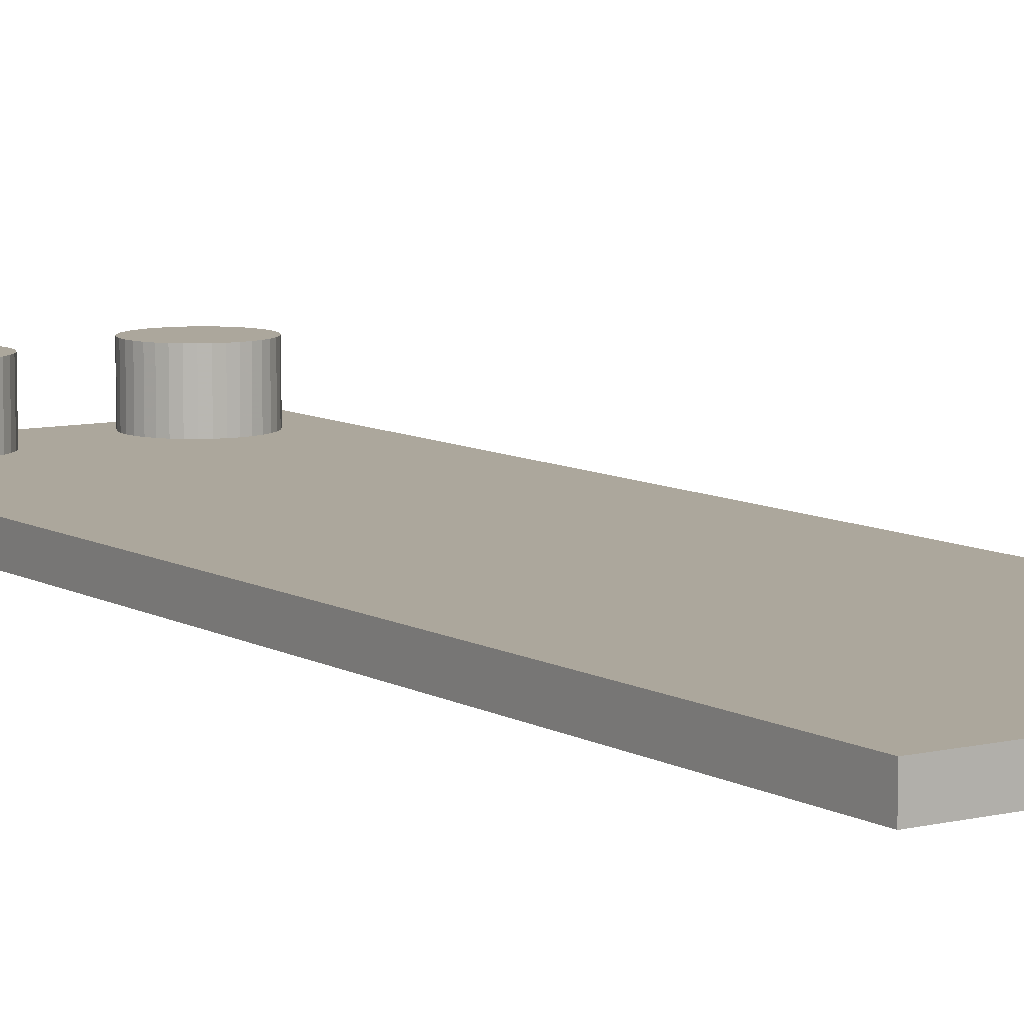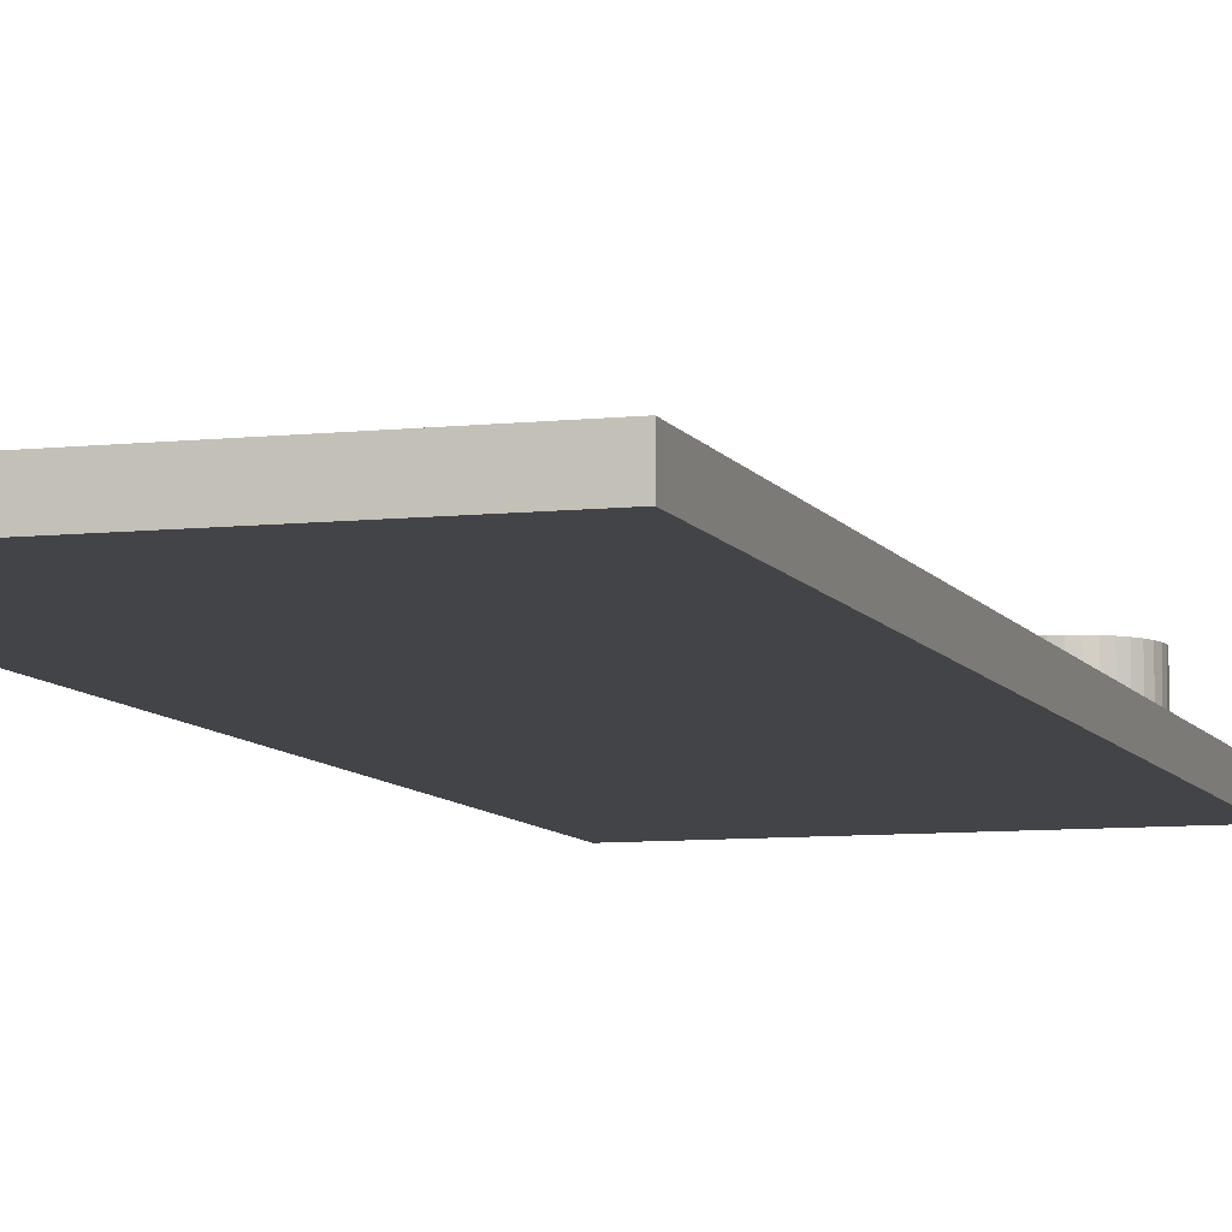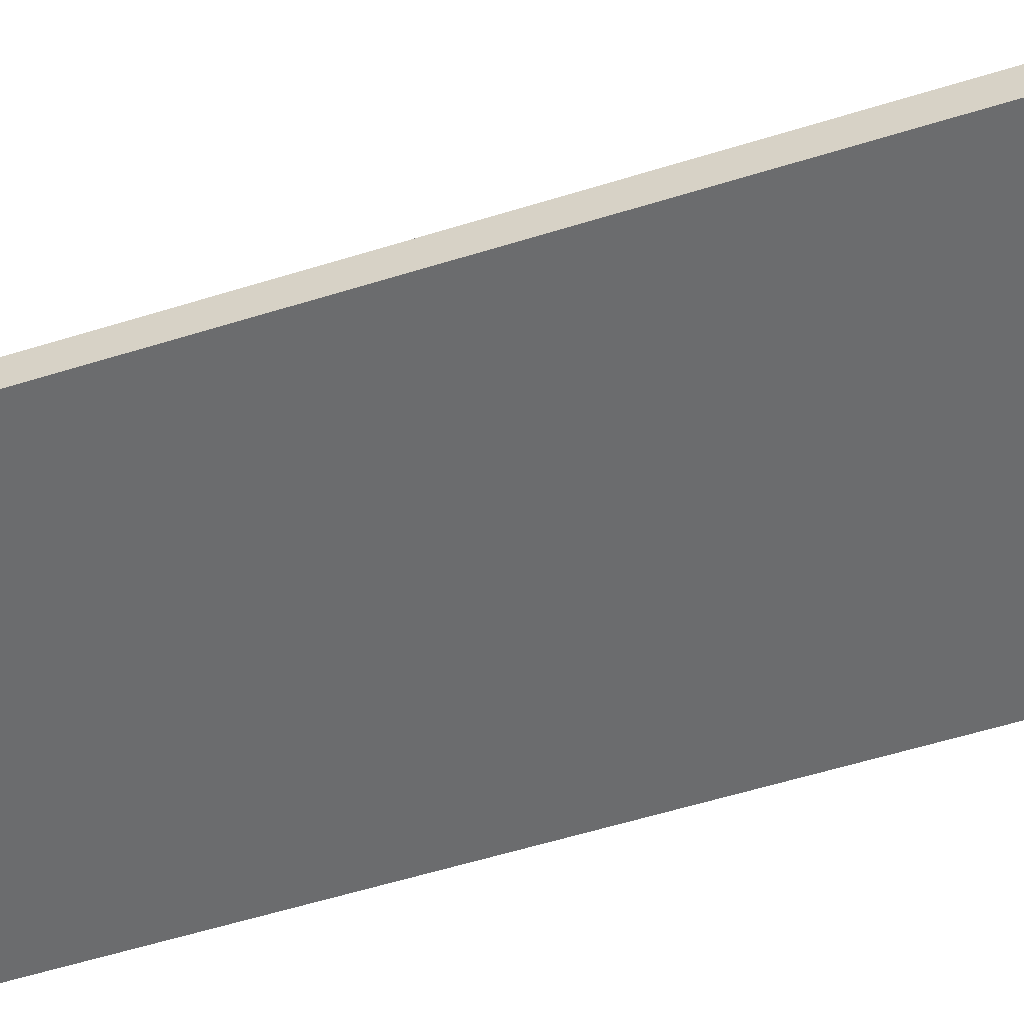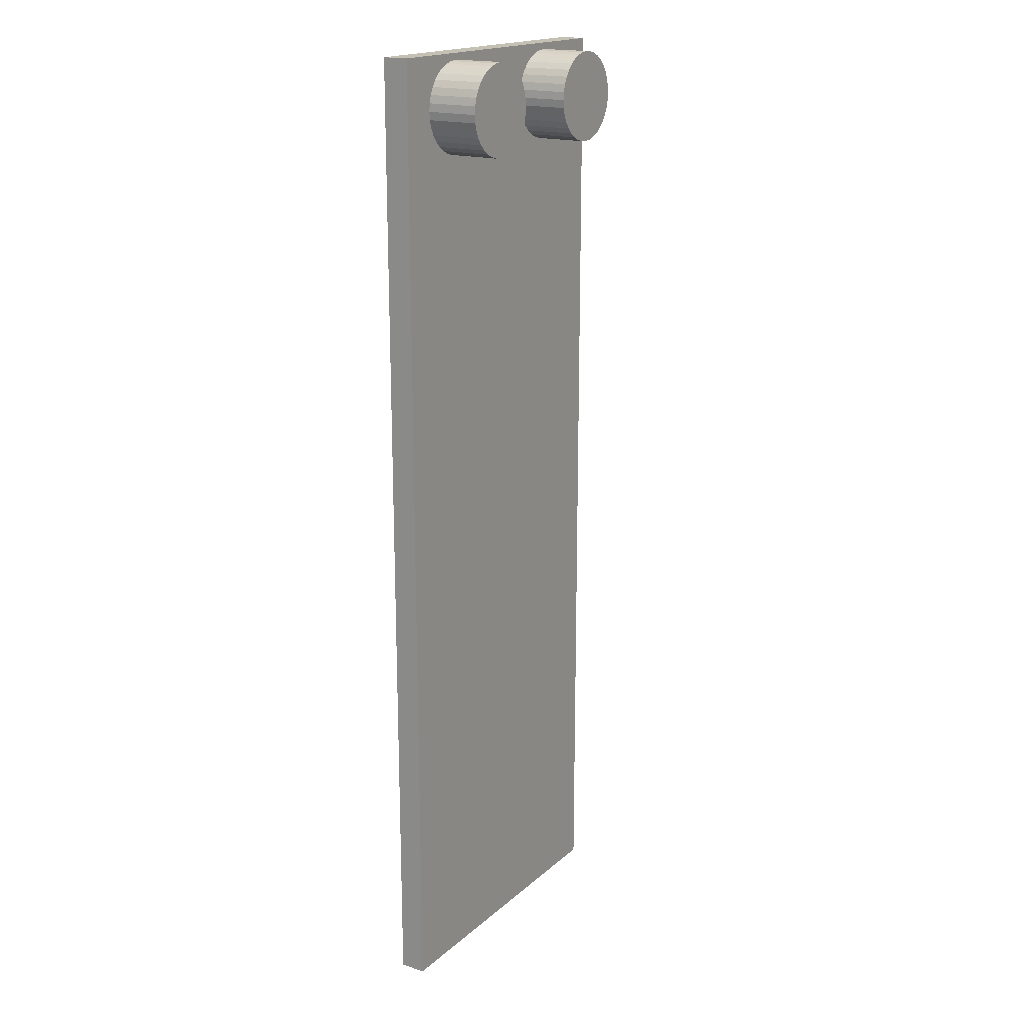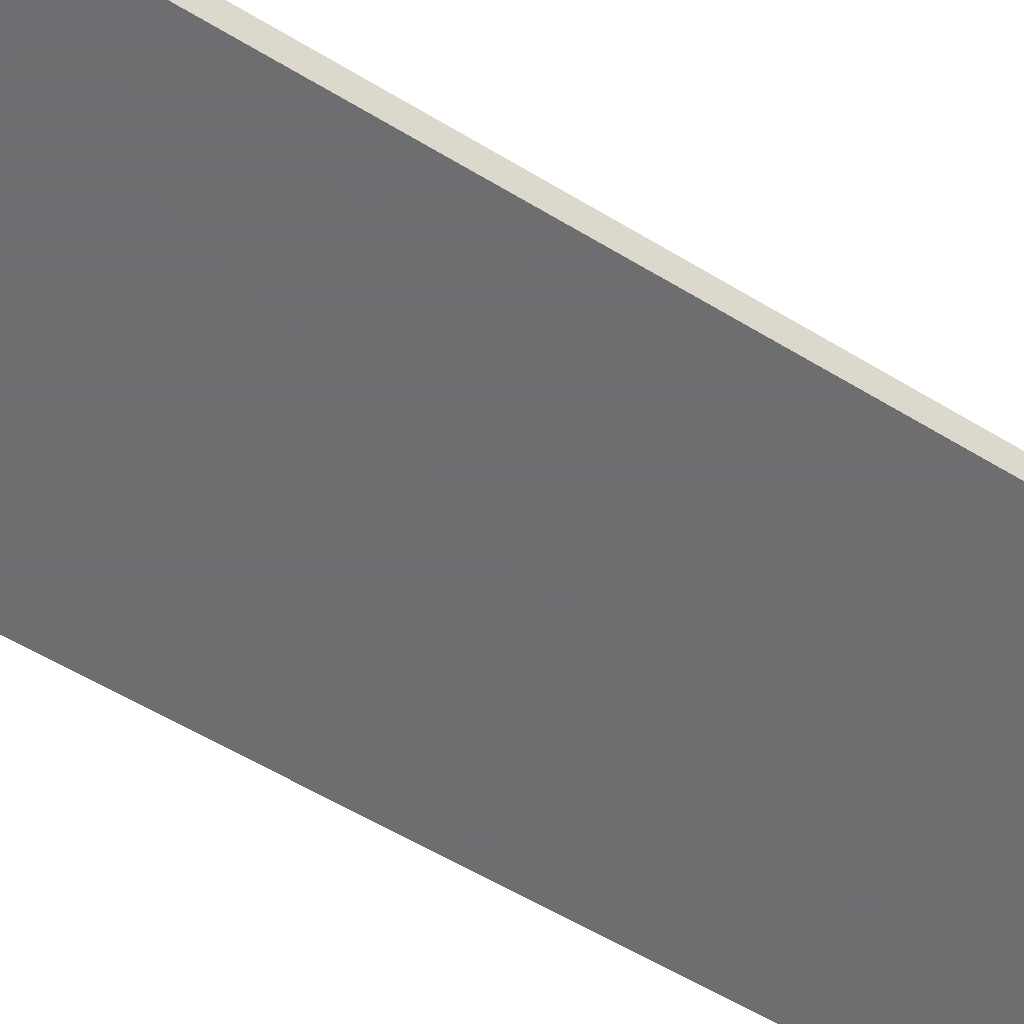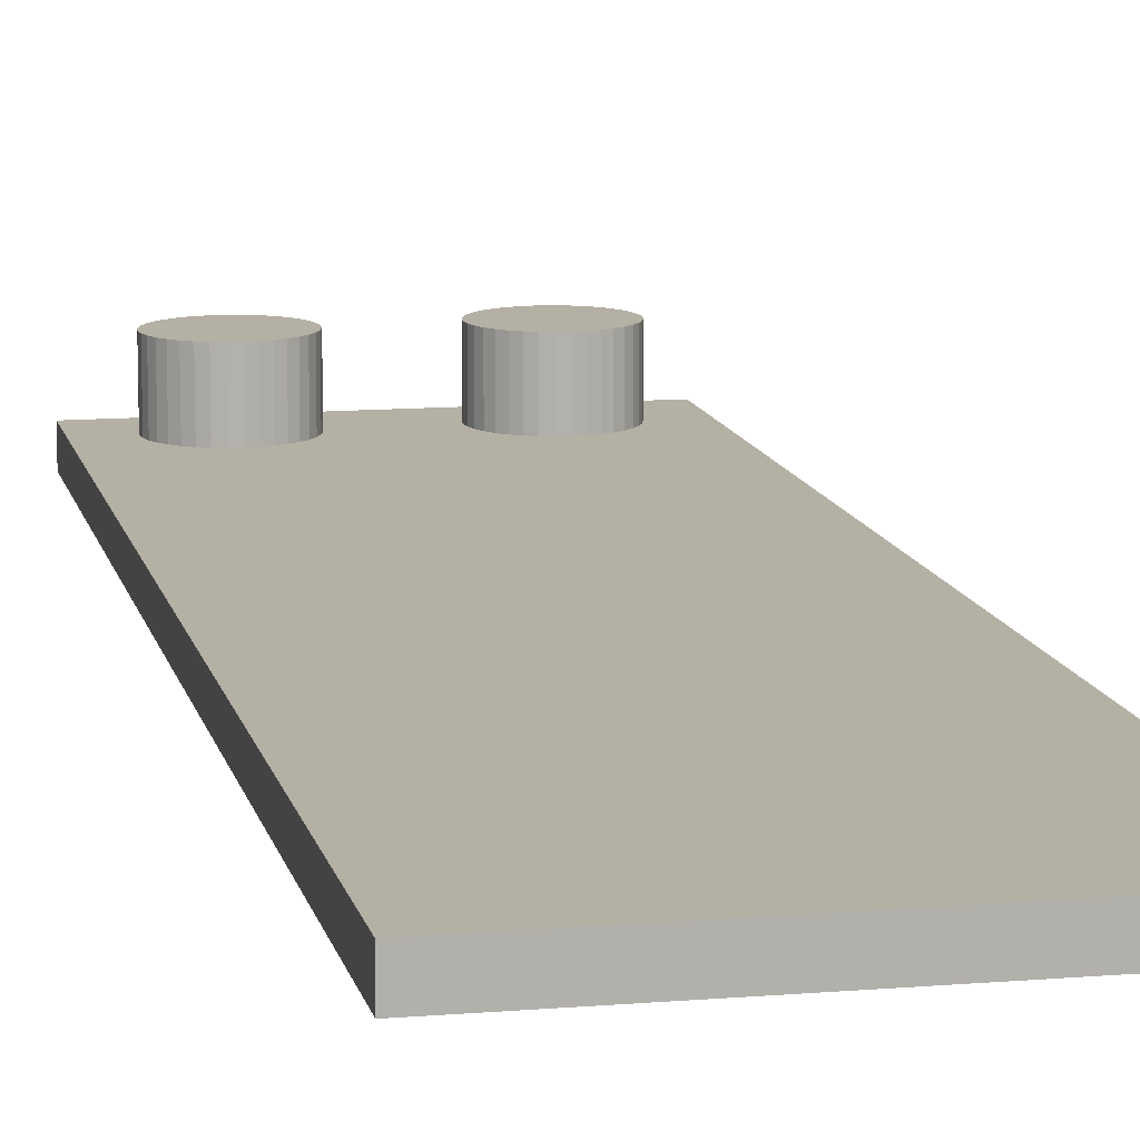
<metadata>
{"format":"obj","ext":"obj","renderer":"f3d","projection":"perspective","resolution":1024,"background":"white","views":[{"elev":8.3,"azim":-33.5,"up":"+Z"},{"elev":-7.8,"azim":17.2,"up":"+Z"},{"elev":-53.6,"azim":-71.3,"up":"+Z"},{"elev":18.3,"azim":-57.6,"up":"+Y"},{"elev":-54.4,"azim":-123.3,"up":"+Z"},{"elev":11.4,"azim":-11.7,"up":"+Z"}]}
</metadata>
<code>
v 0.25 0 0
v 0 0 0.02
v 0 0 0
v 0.25 0 0.02
v 7.121e-16 0.75 0.02
v 7.121e-16 0.75 4.592e-17
v 0.25 0.75 4.592e-17
v 0.25 0.75 0.02
v 0.03569 0.6875 0.02
v 0.04 0.6832 0.02
v 0.03219 0.6925 0.02
v 0.045 0.6797 0.02
v 0.05053 0.6771 0.02
v 0.05642 0.6755 0.02
v 0.0625 0.675 0.02
v 0.06858 0.6755 0.02
v 0.0275 0.71 0.02
v 0.02803 0.7161 0.02
v 0.02803 0.7039 0.02
v 0.02961 0.698 0.02
v 0.02961 0.722 0.02
v 0.03219 0.7275 0.02
v 0.03569 0.7325 0.02
v 0.04 0.7368 0.02
v 0.045 0.7403 0.02
v 0.05053 0.7429 0.02
v 0.05642 0.7445 0.02
v 0.0625 0.745 0.02
v 0.1607 0.6875 0.02
v 0.085 0.6832 0.02
v 0.165 0.6832 0.02
v 0.08931 0.6875 0.02
v 0.1572 0.6925 0.02
v 0.09281 0.6925 0.02
v 0.17 0.6797 0.02
v 0.08 0.6797 0.02
v 0.1755 0.6771 0.02
v 0.07447 0.6771 0.02
v 0.1546 0.698 0.02
v 0.09539 0.698 0.02
v 0.1814 0.6755 0.02
v 0.153 0.7039 0.02
v 0.09697 0.7039 0.02
v 0.1875 0.675 0.02
v 0.1525 0.71 0.02
v 0.0975 0.71 0.02
v 0.1936 0.6755 0.02
v 0.153 0.7161 0.02
v 0.09697 0.7161 0.02
v 0.09539 0.722 0.02
v 0.1995 0.6771 0.02
v 0.1546 0.722 0.02
v 0.205 0.6797 0.02
v 0.1572 0.7275 0.02
v 0.09281 0.7275 0.02
v 0.21 0.6832 0.02
v 0.1607 0.7325 0.02
v 0.08931 0.7325 0.02
v 0.2143 0.6875 0.02
v 0.165 0.7368 0.02
v 0.085 0.7368 0.02
v 0.2178 0.6925 0.02
v 0.17 0.7403 0.02
v 0.08 0.7403 0.02
v 0.1755 0.7429 0.02
v 0.07447 0.7429 0.02
v 0.1814 0.7445 0.02
v 0.06858 0.7445 0.02
v 0.222 0.7161 0.02
v 0.2225 0.71 0.02
v 0.2204 0.722 0.02
v 0.2178 0.7275 0.02
v 0.2143 0.7325 0.02
v 0.21 0.7368 0.02
v 0.205 0.7403 0.02
v 0.1995 0.7429 0.02
v 0.1936 0.7445 0.02
v 0.1875 0.745 0.02
v 0.2204 0.698 0.02
v 0.222 0.7039 0.02
v 0.0975 0.71 0.06
v 0.09697 0.7161 0.06
v 0.09539 0.722 0.06
v 0.09281 0.7275 0.06
v 0.08931 0.7325 0.06
v 0.085 0.7368 0.06
v 0.08 0.7403 0.06
v 0.07447 0.7429 0.06
v 0.06858 0.7445 0.06
v 0.0625 0.745 0.06
v 0.05642 0.7445 0.06
v 0.05053 0.7429 0.06
v 0.045 0.7403 0.06
v 0.04 0.7368 0.06
v 0.03569 0.7325 0.06
v 0.03219 0.7275 0.06
v 0.02961 0.722 0.06
v 0.02803 0.7161 0.06
v 0.0275 0.71 0.06
v 0.02803 0.7039 0.06
v 0.02961 0.698 0.06
v 0.03219 0.6925 0.06
v 0.03569 0.6875 0.06
v 0.04 0.6832 0.06
v 0.045 0.6797 0.06
v 0.05053 0.6771 0.06
v 0.05642 0.6755 0.06
v 0.0625 0.675 0.06
v 0.06858 0.6755 0.06
v 0.07447 0.6771 0.06
v 0.08 0.6797 0.06
v 0.085 0.6832 0.06
v 0.08931 0.6875 0.06
v 0.09281 0.6925 0.06
v 0.09539 0.698 0.06
v 0.09697 0.7039 0.06
v 0.2225 0.71 0.06
v 0.222 0.7161 0.06
v 0.2204 0.722 0.06
v 0.2178 0.7275 0.06
v 0.2143 0.7325 0.06
v 0.21 0.7368 0.06
v 0.205 0.7403 0.06
v 0.1995 0.7429 0.06
v 0.1936 0.7445 0.06
v 0.1875 0.745 0.06
v 0.1814 0.7445 0.06
v 0.1755 0.7429 0.06
v 0.17 0.7403 0.06
v 0.165 0.7368 0.06
v 0.1607 0.7325 0.06
v 0.1572 0.7275 0.06
v 0.1546 0.722 0.06
v 0.153 0.7161 0.06
v 0.1525 0.71 0.06
v 0.153 0.7039 0.06
v 0.1546 0.698 0.06
v 0.1572 0.6925 0.06
v 0.1607 0.6875 0.06
v 0.165 0.6832 0.06
v 0.17 0.6797 0.06
v 0.1755 0.6771 0.06
v 0.1814 0.6755 0.06
v 0.1875 0.675 0.06
v 0.1936 0.6755 0.06
v 0.1995 0.6771 0.06
v 0.205 0.6797 0.06
v 0.21 0.6832 0.06
v 0.2143 0.6875 0.06
v 0.2178 0.6925 0.06
v 0.2204 0.698 0.06
v 0.222 0.7039 0.06
f 1 2 3
f 1 4 2
f 3 5 6
f 3 2 5
f 7 4 1
f 7 8 4
f 6 1 3
f 7 1 6
f 9 2 10
f 11 2 9
f 12 10 2
f 13 12 2
f 14 13 2
f 15 14 2
f 16 15 2
f 5 17 18
f 5 19 17
f 5 20 19
f 5 11 20
f 5 2 11
f 21 5 18
f 22 5 21
f 23 5 22
f 24 5 23
f 25 5 24
f 26 5 25
f 27 5 26
f 28 5 27
f 29 30 31
f 29 32 30
f 33 32 29
f 33 34 32
f 35 31 30
f 35 30 36
f 37 35 36
f 37 36 38
f 39 40 34
f 39 34 33
f 41 2 4
f 41 16 2
f 41 38 16
f 41 37 38
f 42 43 40
f 42 40 39
f 44 41 4
f 45 46 43
f 45 43 42
f 47 44 4
f 48 49 46
f 48 50 49
f 48 46 45
f 51 47 4
f 52 50 48
f 53 51 4
f 54 55 50
f 54 50 52
f 56 53 4
f 57 58 55
f 57 55 54
f 59 56 4
f 60 61 58
f 60 58 57
f 62 59 4
f 63 64 61
f 63 61 60
f 65 66 64
f 65 64 63
f 67 68 66
f 67 66 65
f 8 69 70
f 8 71 69
f 8 72 71
f 8 73 72
f 8 74 73
f 8 75 74
f 8 76 75
f 8 77 76
f 8 78 77
f 8 79 62
f 8 80 79
f 8 70 80
f 8 62 4
f 8 5 28
f 8 28 68
f 8 68 78
f 78 68 67
f 6 8 7
f 6 5 8
f 49 81 46
f 49 82 81
f 50 83 82
f 50 82 49
f 55 84 83
f 55 83 50
f 58 85 84
f 58 84 55
f 61 86 85
f 61 85 58
f 64 86 61
f 64 87 86
f 66 87 64
f 66 88 87
f 68 89 88
f 68 88 66
f 28 89 68
f 28 90 89
f 27 91 90
f 27 90 28
f 26 92 91
f 26 91 27
f 25 93 92
f 25 92 26
f 24 94 93
f 24 93 25
f 23 95 94
f 23 94 24
f 22 96 95
f 22 95 23
f 21 97 96
f 21 96 22
f 18 98 97
f 18 97 21
f 17 99 98
f 17 98 18
f 19 100 99
f 19 99 17
f 20 101 100
f 20 100 19
f 11 102 101
f 11 101 20
f 9 103 102
f 9 102 11
f 10 104 103
f 10 103 9
f 12 105 104
f 12 104 10
f 13 106 105
f 13 105 12
f 14 107 106
f 14 106 13
f 15 108 107
f 15 109 108
f 15 107 14
f 16 109 15
f 38 110 109
f 38 109 16
f 36 111 110
f 36 110 38
f 30 111 36
f 30 112 111
f 32 112 30
f 32 113 112
f 34 113 32
f 34 114 113
f 40 114 34
f 40 115 114
f 43 115 40
f 43 116 115
f 46 116 43
f 46 81 116
f 69 117 70
f 69 118 117
f 71 119 118
f 71 118 69
f 72 120 119
f 72 119 71
f 73 121 120
f 73 120 72
f 74 122 121
f 74 121 73
f 75 122 74
f 75 123 122
f 76 123 75
f 76 124 123
f 77 125 124
f 77 124 76
f 78 125 77
f 78 126 125
f 67 127 126
f 67 126 78
f 65 128 127
f 65 127 67
f 63 129 128
f 63 128 65
f 60 130 129
f 60 129 63
f 57 131 130
f 57 130 60
f 54 132 131
f 54 131 57
f 52 133 132
f 52 132 54
f 48 134 133
f 48 133 52
f 45 135 134
f 45 134 48
f 42 136 135
f 42 135 45
f 39 137 136
f 39 136 42
f 33 138 137
f 33 137 39
f 29 139 138
f 29 138 33
f 31 140 139
f 31 139 29
f 35 141 140
f 35 140 31
f 37 142 141
f 37 141 35
f 41 143 142
f 41 142 37
f 44 144 143
f 44 145 144
f 44 143 41
f 47 145 44
f 51 146 145
f 51 145 47
f 53 147 146
f 53 146 51
f 56 147 53
f 56 148 147
f 59 148 56
f 59 149 148
f 62 149 59
f 62 150 149
f 79 150 62
f 79 151 150
f 80 151 79
f 80 152 151
f 70 152 80
f 70 117 152
f 86 81 82
f 86 82 83
f 86 83 84
f 86 84 85
f 86 87 88
f 86 88 89
f 86 89 90
f 86 90 91
f 86 91 92
f 86 92 93
f 86 93 94
f 86 94 95
f 86 95 96
f 86 96 97
f 86 97 98
f 86 98 99
f 86 99 100
f 86 100 101
f 86 101 102
f 86 102 103
f 86 103 104
f 86 104 105
f 86 105 106
f 86 106 107
f 86 107 108
f 86 108 109
f 86 109 110
f 86 110 111
f 86 111 112
f 86 112 113
f 86 113 114
f 86 114 115
f 86 115 116
f 86 116 81
f 122 117 118
f 122 118 119
f 122 119 120
f 122 120 121
f 122 123 124
f 122 124 125
f 122 125 126
f 122 126 127
f 122 127 128
f 122 128 129
f 122 129 130
f 122 130 131
f 122 131 132
f 122 132 133
f 122 133 134
f 122 134 135
f 122 135 136
f 122 136 137
f 122 137 138
f 122 138 139
f 122 139 140
f 122 140 141
f 122 141 142
f 122 142 143
f 122 143 144
f 122 144 145
f 122 145 146
f 122 146 147
f 122 147 148
f 122 148 149
f 122 149 150
f 122 150 151
f 122 151 152
f 122 152 117

</code>
